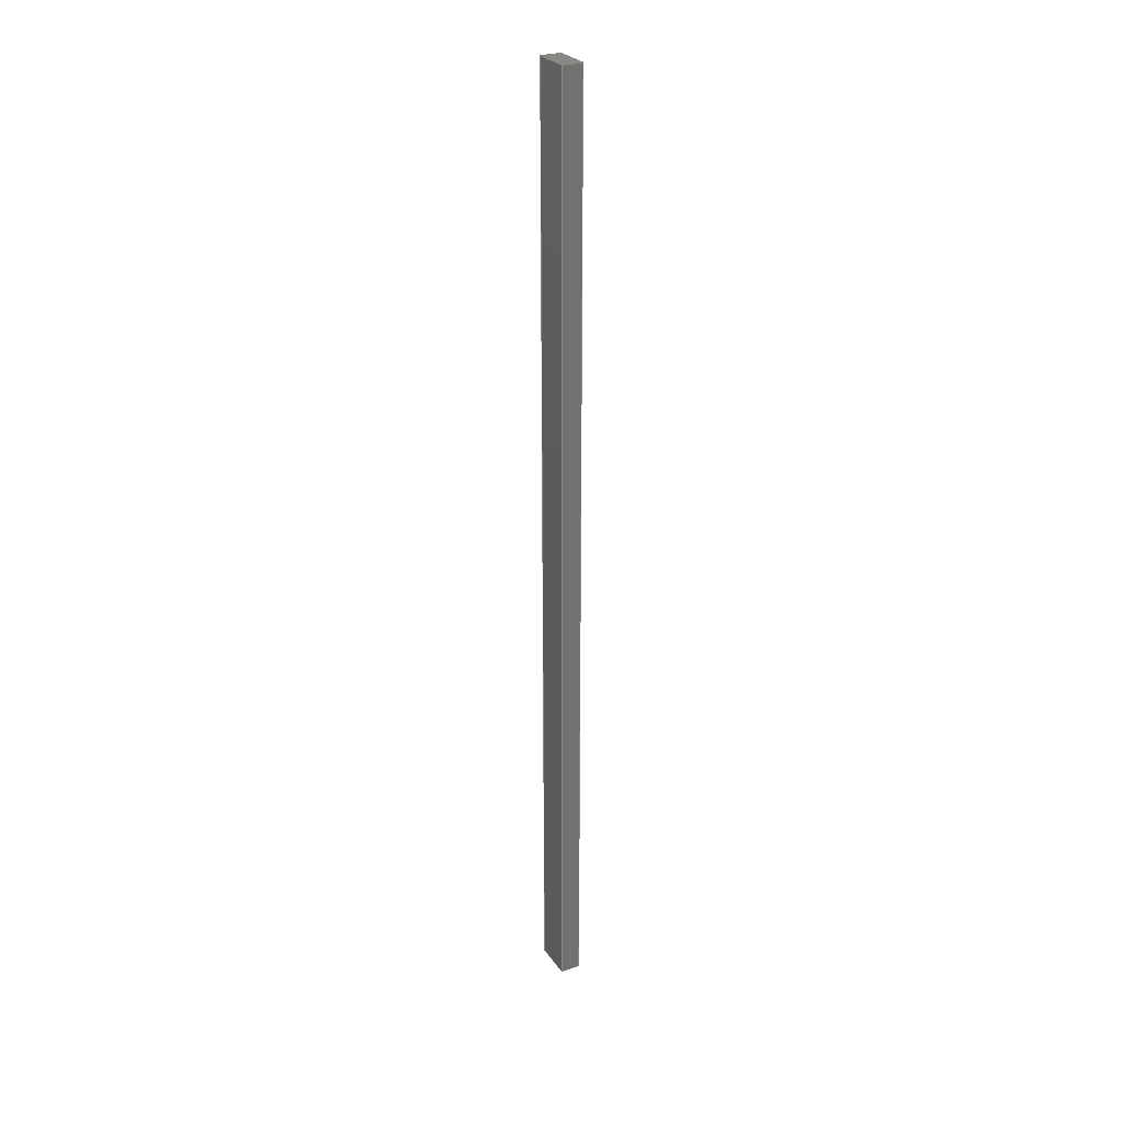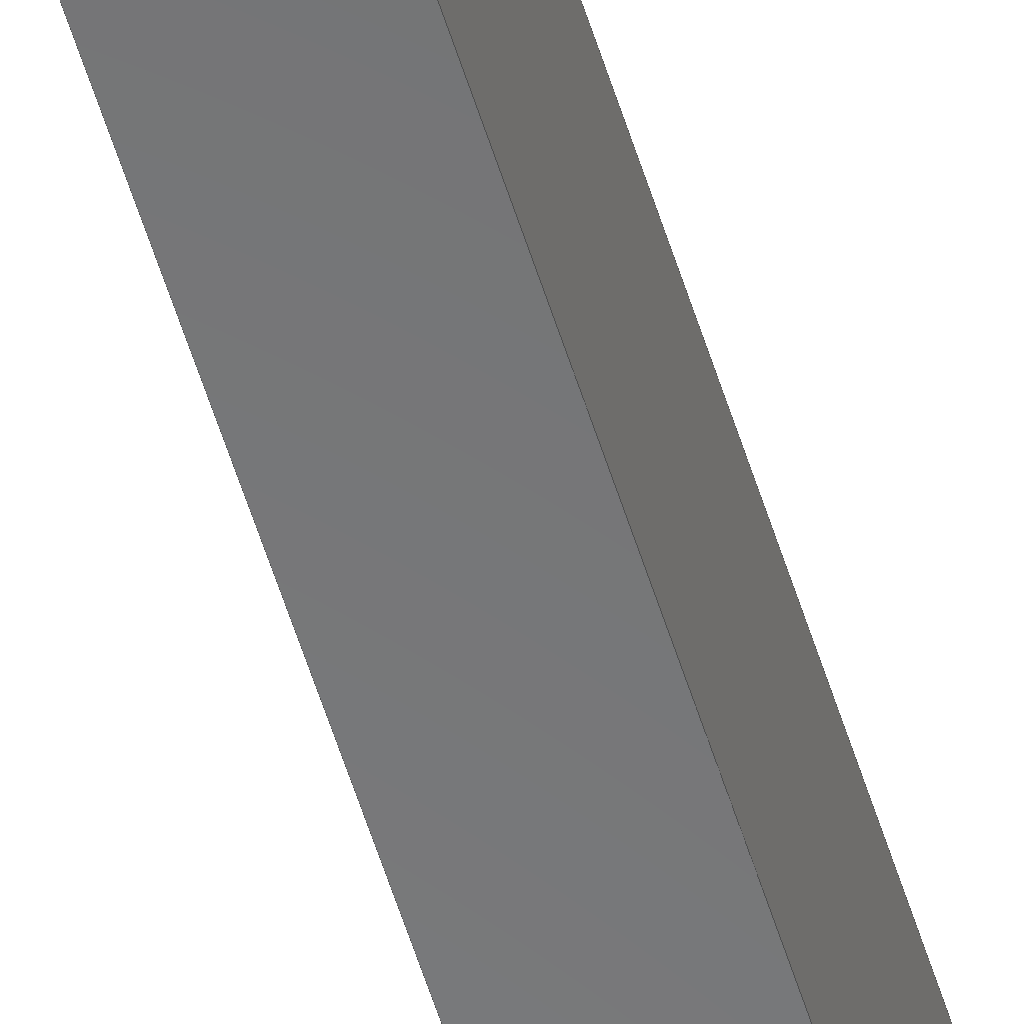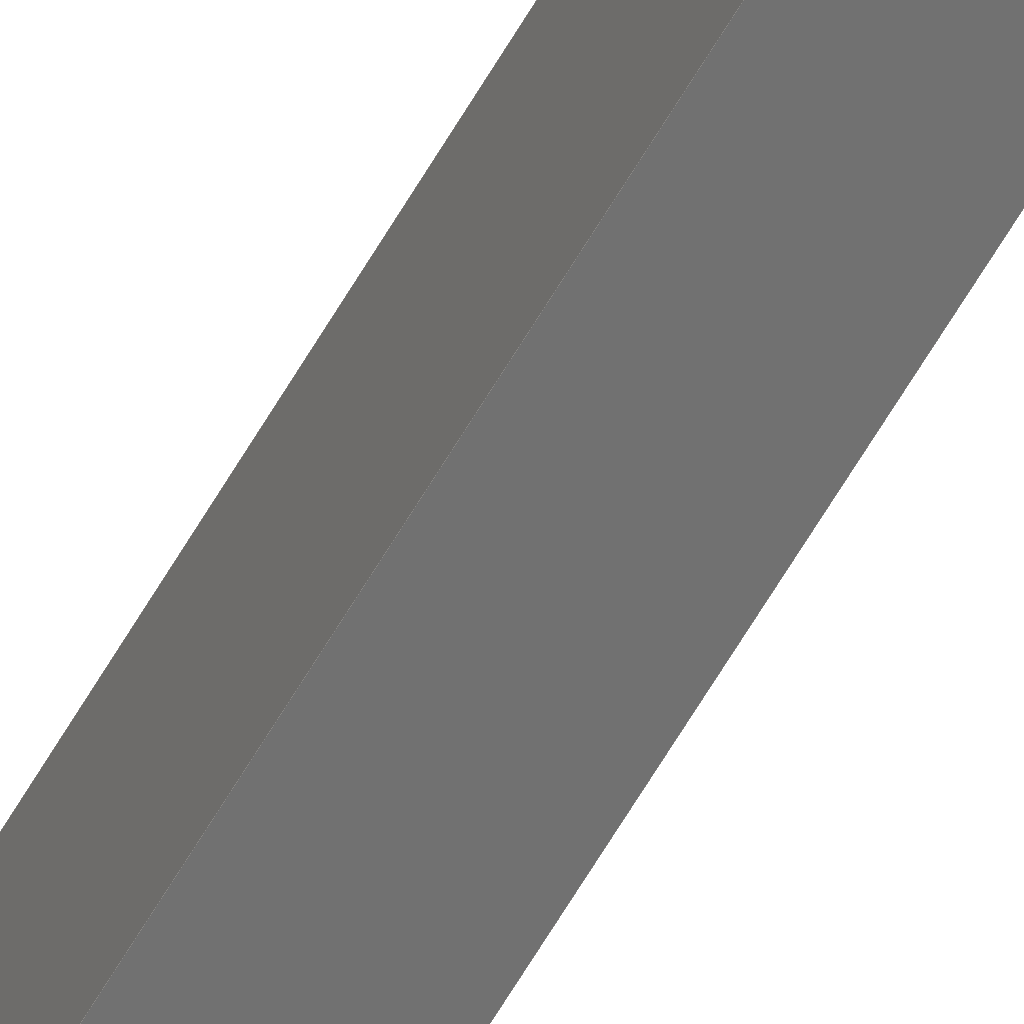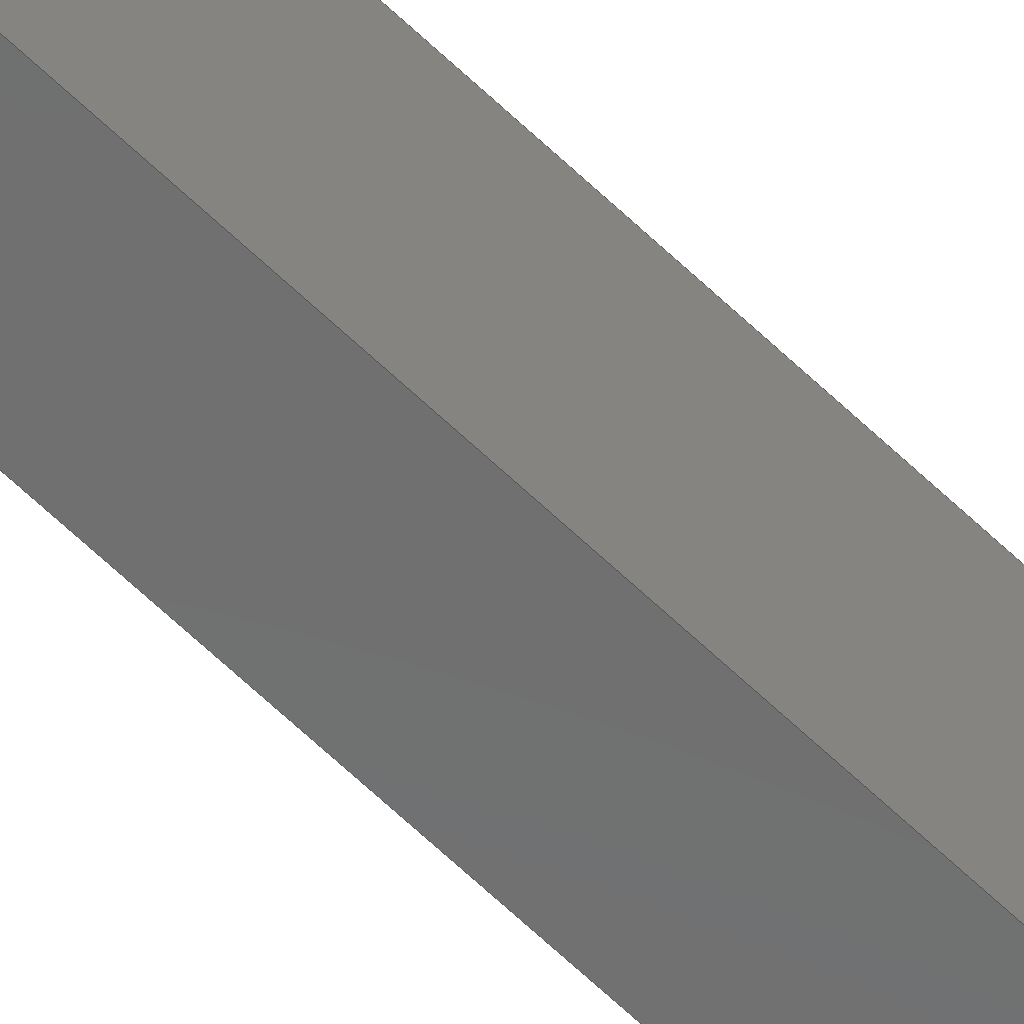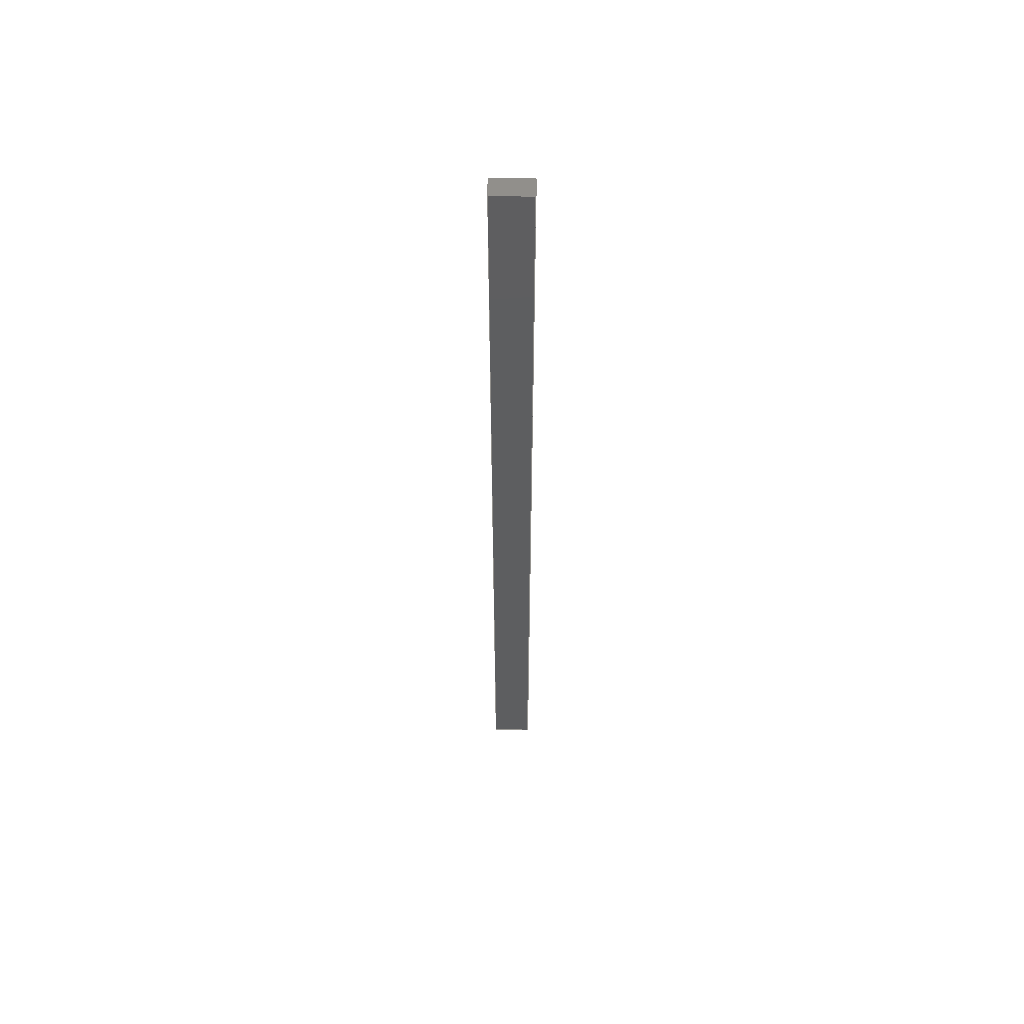
<metadata>
{"format":"step","ext":"step","renderer":"f3d","projection":"perspective","resolution":1024,"background":"white","views":[{"elev":27.2,"azim":-27.5,"up":"+Z"},{"elev":-55.7,"azim":-163.1,"up":"+Y"},{"elev":-62.7,"azim":-30.0,"up":"+Y"},{"elev":-58.8,"azim":-135.5,"up":"+Y"},{"elev":55.8,"azim":-89.2,"up":"+Z"}]}
</metadata>
<code>
ISO-10303-21;
DATA;
#1 = MECHANICAL_DESIGN_GEOMETRIC_PRESENTATION_REPRESENTATION( ' ', ( #7, #8, #9, #10, #11, #12 ), #6 );
#2 = PRODUCT_DEFINITION_CONTEXT( '', #13, 'design' );
#3 = APPLICATION_PROTOCOL_DEFINITION( 'international standard', 'automotive_design', 2001, #13 );
#4 = PRODUCT_CATEGORY_RELATIONSHIP( 'NONE', 'NONE', #14, #15 );
#5 = SHAPE_DEFINITION_REPRESENTATION( #16, #17 );
#6 =  ( GEOMETRIC_REPRESENTATION_CONTEXT( 3 )GLOBAL_UNCERTAINTY_ASSIGNED_CONTEXT( ( #18 ) )GLOBAL_UNIT_ASSIGNED_CONTEXT( ( #19, #20, #21 ) )REPRESENTATION_CONTEXT( 'NONE', 'WORKSPACE' ) );
#7 = STYLED_ITEM( '', ( #22 ), #23 );
#8 = STYLED_ITEM( '', ( #24 ), #25 );
#9 = STYLED_ITEM( '', ( #26 ), #27 );
#10 = STYLED_ITEM( '', ( #28 ), #29 );
#11 = STYLED_ITEM( '', ( #30 ), #31 );
#12 = STYLED_ITEM( '', ( #32 ), #33 );
#13 = APPLICATION_CONTEXT( 'core data for automotive mechanical design processes' );
#14 = PRODUCT_CATEGORY( 'part', 'NONE' );
#15 = PRODUCT_RELATED_PRODUCT_CATEGORY( 'detail', ' ', ( #34 ) );
#16 = PRODUCT_DEFINITION_SHAPE( 'NONE', 'NONE', #35 );
#17 = ADVANCED_BREP_SHAPE_REPRESENTATION( 'Part 1', ( #36, #37 ), #6 );
#18 = UNCERTAINTY_MEASURE_WITH_UNIT( LENGTH_MEASURE( 1e-17 ), #19, '', '' );
#19 =  ( CONVERSION_BASED_UNIT( 'METRE', #38 )LENGTH_UNIT(  )NAMED_UNIT( #39 ) );
#20 =  ( NAMED_UNIT( #40 )PLANE_ANGLE_UNIT(  )SI_UNIT( $, .RADIAN. ) );
#21 =  ( NAMED_UNIT( #40 )SI_UNIT( $, .STERADIAN. )SOLID_ANGLE_UNIT(  ) );
#22 = PRESENTATION_STYLE_ASSIGNMENT( ( #41 ) );
#23 = ADVANCED_FACE( '', ( #42 ), #43, .T. );
#24 = PRESENTATION_STYLE_ASSIGNMENT( ( #44 ) );
#25 = ADVANCED_FACE( '', ( #45 ), #46, .T. );
#26 = PRESENTATION_STYLE_ASSIGNMENT( ( #47 ) );
#27 = ADVANCED_FACE( '', ( #48 ), #49, .F. );
#28 = PRESENTATION_STYLE_ASSIGNMENT( ( #50 ) );
#29 = ADVANCED_FACE( '', ( #51 ), #52, .F. );
#30 = PRESENTATION_STYLE_ASSIGNMENT( ( #53 ) );
#31 = ADVANCED_FACE( '', ( #54 ), #55, .F. );
#32 = PRESENTATION_STYLE_ASSIGNMENT( ( #56 ) );
#33 = ADVANCED_FACE( '', ( #57 ), #58, .T. );
#34 = PRODUCT( 'Part 1', 'Part 1', 'PART-Part 1-DESC', ( #59 ) );
#35 = PRODUCT_DEFINITION( 'NONE', 'NONE', #60, #2 );
#36 = MANIFOLD_SOLID_BREP( 'Part 1', #61 );
#37 = AXIS2_PLACEMENT_3D( '', #62, #63, #64 );
#38 = LENGTH_MEASURE_WITH_UNIT( LENGTH_MEASURE( 1 ), #65 );
#39 = DIMENSIONAL_EXPONENTS( 1, 0, 0, 0, 0, 0, 0 );
#40 = DIMENSIONAL_EXPONENTS( 0, 0, 0, 0, 0, 0, 0 );
#41 = SURFACE_STYLE_USAGE( .BOTH., #66 );
#42 = FACE_OUTER_BOUND( '', #67, .T. );
#43 = PLANE( '', #68 );
#44 = SURFACE_STYLE_USAGE( .BOTH., #69 );
#45 = FACE_OUTER_BOUND( '', #70, .T. );
#46 = PLANE( '', #71 );
#47 = SURFACE_STYLE_USAGE( .BOTH., #72 );
#48 = FACE_OUTER_BOUND( '', #73, .T. );
#49 = PLANE( '', #74 );
#50 = SURFACE_STYLE_USAGE( .BOTH., #75 );
#51 = FACE_OUTER_BOUND( '', #76, .T. );
#52 = PLANE( '', #77 );
#53 = SURFACE_STYLE_USAGE( .BOTH., #78 );
#54 = FACE_OUTER_BOUND( '', #79, .T. );
#55 = PLANE( '', #80 );
#56 = SURFACE_STYLE_USAGE( .BOTH., #81 );
#57 = FACE_OUTER_BOUND( '', #82, .T. );
#58 = PLANE( '', #83 );
#59 = PRODUCT_CONTEXT( '', #13, 'mechanical' );
#60 = PRODUCT_DEFINITION_FORMATION_WITH_SPECIFIED_SOURCE( ' ', 'NONE', #34, .NOT_KNOWN. );
#61 = CLOSED_SHELL( '', ( #29, #31, #25, #27, #33, #23 ) );
#62 = CARTESIAN_POINT( '', ( 0, 0, 0 ) );
#63 = DIRECTION( '', ( 0, 0, 1 ) );
#64 = DIRECTION( '', ( 1, 0, 0 ) );
#65 =  ( LENGTH_UNIT(  )NAMED_UNIT( #39 )SI_UNIT( $, .METRE. ) );
#66 = SURFACE_SIDE_STYLE( '', ( #84 ) );
#67 = EDGE_LOOP( '', ( #85, #86, #87, #88 ) );
#68 = AXIS2_PLACEMENT_3D( '', #89, #90, #91 );
#69 = SURFACE_SIDE_STYLE( '', ( #92 ) );
#70 = EDGE_LOOP( '', ( #93, #94, #95, #96 ) );
#71 = AXIS2_PLACEMENT_3D( '', #97, #98, #99 );
#72 = SURFACE_SIDE_STYLE( '', ( #100 ) );
#73 = EDGE_LOOP( '', ( #101, #102, #103, #104 ) );
#74 = AXIS2_PLACEMENT_3D( '', #105, #106, #107 );
#75 = SURFACE_SIDE_STYLE( '', ( #108 ) );
#76 = EDGE_LOOP( '', ( #109, #110, #111, #112 ) );
#77 = AXIS2_PLACEMENT_3D( '', #113, #114, #115 );
#78 = SURFACE_SIDE_STYLE( '', ( #116 ) );
#79 = EDGE_LOOP( '', ( #117, #118, #119, #120 ) );
#80 = AXIS2_PLACEMENT_3D( '', #121, #122, #123 );
#81 = SURFACE_SIDE_STYLE( '', ( #124 ) );
#82 = EDGE_LOOP( '', ( #125, #126, #127, #128 ) );
#83 = AXIS2_PLACEMENT_3D( '', #129, #130, #131 );
#84 = SURFACE_STYLE_FILL_AREA( #132 );
#85 = ORIENTED_EDGE( '', *, *, #133, .F. );
#86 = ORIENTED_EDGE( '', *, *, #134, .T. );
#87 = ORIENTED_EDGE( '', *, *, #135, .T. );
#88 = ORIENTED_EDGE( '', *, *, #136, .F. );
#89 = CARTESIAN_POINT( '', ( 0, 0.01721, -0.01168 ) );
#90 = DIRECTION( '', ( 1, 0, 0 ) );
#91 = DIRECTION( '', ( 0, 1, 0 ) );
#92 = SURFACE_STYLE_FILL_AREA( #137 );
#93 = ORIENTED_EDGE( '', *, *, #135, .F. );
#94 = ORIENTED_EDGE( '', *, *, #138, .F. );
#95 = ORIENTED_EDGE( '', *, *, #139, .T. );
#96 = ORIENTED_EDGE( '', *, *, #140, .T. );
#97 = CARTESIAN_POINT( '', ( -0.00635, 0.00635, 0.01905 ) );
#98 = DIRECTION( '', ( 0, 1, 1.837e-16 ) );
#99 = DIRECTION( '', ( 0, -1.837e-16, 1 ) );
#100 = SURFACE_STYLE_FILL_AREA( #141 );
#101 = ORIENTED_EDGE( '', *, *, #133, .T. );
#102 = ORIENTED_EDGE( '', *, *, #142, .F. );
#103 = ORIENTED_EDGE( '', *, *, #143, .F. );
#104 = ORIENTED_EDGE( '', *, *, #144, .T. );
#105 = CARTESIAN_POINT( '', ( -0.00635, -0.00635, 0.01905 ) );
#106 = DIRECTION( '', ( 0, 1, 1.837e-16 ) );
#107 = DIRECTION( '', ( 0, -1.837e-16, 1 ) );
#108 = SURFACE_STYLE_FILL_AREA( #145 );
#109 = ORIENTED_EDGE( '', *, *, #136, .T. );
#110 = ORIENTED_EDGE( '', *, *, #140, .F. );
#111 = ORIENTED_EDGE( '', *, *, #146, .F. );
#112 = ORIENTED_EDGE( '', *, *, #142, .T. );
#113 = CARTESIAN_POINT( '', ( -0.00635, 0.406, 0.3048 ) );
#114 = DIRECTION( '', ( 0, 0, -1 ) );
#115 = DIRECTION( '', ( -1, 0, 0 ) );
#116 = SURFACE_STYLE_FILL_AREA( #147 );
#117 = ORIENTED_EDGE( '', *, *, #143, .T. );
#118 = ORIENTED_EDGE( '', *, *, #146, .T. );
#119 = ORIENTED_EDGE( '', *, *, #139, .F. );
#120 = ORIENTED_EDGE( '', *, *, #148, .F. );
#121 = CARTESIAN_POINT( '', ( -0.00635, 0.01721, -0.01168 ) );
#122 = DIRECTION( '', ( 1, 0, 0 ) );
#123 = DIRECTION( '', ( 0, 1, 0 ) );
#124 = SURFACE_STYLE_FILL_AREA( #149 );
#125 = ORIENTED_EDGE( '', *, *, #134, .F. );
#126 = ORIENTED_EDGE( '', *, *, #144, .F. );
#127 = ORIENTED_EDGE( '', *, *, #148, .T. );
#128 = ORIENTED_EDGE( '', *, *, #138, .T. );
#129 = CARTESIAN_POINT( '', ( -0.00635, 0.00676, 0 ) );
#130 = DIRECTION( '', ( 0, 0, -1 ) );
#131 = DIRECTION( '', ( -1, 0, 0 ) );
#132 = FILL_AREA_STYLE( '', ( #150 ) );
#133 = EDGE_CURVE( '', #151, #152, #153, .T. );
#134 = EDGE_CURVE( '', #151, #154, #155, .T. );
#135 = EDGE_CURVE( '', #154, #156, #157, .T. );
#136 = EDGE_CURVE( '', #152, #156, #158, .T. );
#137 = FILL_AREA_STYLE( '', ( #159 ) );
#138 = EDGE_CURVE( '', #160, #154, #161, .T. );
#139 = EDGE_CURVE( '', #160, #162, #163, .T. );
#140 = EDGE_CURVE( '', #162, #156, #164, .T. );
#141 = FILL_AREA_STYLE( '', ( #165 ) );
#142 = EDGE_CURVE( '', #166, #152, #167, .T. );
#143 = EDGE_CURVE( '', #168, #166, #169, .T. );
#144 = EDGE_CURVE( '', #168, #151, #170, .T. );
#145 = FILL_AREA_STYLE( '', ( #171 ) );
#146 = EDGE_CURVE( '', #166, #162, #172, .T. );
#147 = FILL_AREA_STYLE( '', ( #173 ) );
#148 = EDGE_CURVE( '', #168, #160, #174, .T. );
#149 = FILL_AREA_STYLE( '', ( #175 ) );
#150 = FILL_AREA_STYLE_COLOUR( '', #176 );
#151 = VERTEX_POINT( '', #177 );
#152 = VERTEX_POINT( '', #178 );
#153 = LINE( '', #179, #180 );
#154 = VERTEX_POINT( '', #181 );
#155 = LINE( '', #182, #183 );
#156 = VERTEX_POINT( '', #184 );
#157 = LINE( '', #185, #186 );
#158 = LINE( '', #187, #188 );
#159 = FILL_AREA_STYLE_COLOUR( '', #189 );
#160 = VERTEX_POINT( '', #190 );
#161 = LINE( '', #191, #192 );
#162 = VERTEX_POINT( '', #193 );
#163 = LINE( '', #194, #195 );
#164 = LINE( '', #196, #197 );
#165 = FILL_AREA_STYLE_COLOUR( '', #198 );
#166 = VERTEX_POINT( '', #199 );
#167 = LINE( '', #200, #201 );
#168 = VERTEX_POINT( '', #202 );
#169 = LINE( '', #203, #204 );
#170 = LINE( '', #205, #206 );
#171 = FILL_AREA_STYLE_COLOUR( '', #207 );
#172 = LINE( '', #208, #209 );
#173 = FILL_AREA_STYLE_COLOUR( '', #210 );
#174 = LINE( '', #211, #212 );
#175 = FILL_AREA_STYLE_COLOUR( '', #213 );
#176 = COLOUR_RGB( '', 0.1216, 0.1294, 0.1333 );
#177 = CARTESIAN_POINT( '', ( 0, -0.00635, 0 ) );
#178 = CARTESIAN_POINT( '', ( 0, -0.00635, 0.3048 ) );
#179 = CARTESIAN_POINT( '', ( 0, -0.00635, 0.01905 ) );
#180 = VECTOR( '', #214, 1 );
#181 = CARTESIAN_POINT( '', ( 0, 0.00635, 0 ) );
#182 = CARTESIAN_POINT( '', ( 0, 0.00676, 0 ) );
#183 = VECTOR( '', #215, 1 );
#184 = CARTESIAN_POINT( '', ( 0, 0.00635, 0.3048 ) );
#185 = CARTESIAN_POINT( '', ( 0, 0.00635, 0.01905 ) );
#186 = VECTOR( '', #216, 1 );
#187 = CARTESIAN_POINT( '', ( 0, 0.406, 0.3048 ) );
#188 = VECTOR( '', #217, 1 );
#189 = COLOUR_RGB( '', 0.1216, 0.1294, 0.1333 );
#190 = CARTESIAN_POINT( '', ( -0.00635, 0.00635, 0 ) );
#191 = CARTESIAN_POINT( '', ( -0.00635, 0.00635, 0 ) );
#192 = VECTOR( '', #218, 1 );
#193 = CARTESIAN_POINT( '', ( -0.00635, 0.00635, 0.3048 ) );
#194 = CARTESIAN_POINT( '', ( -0.00635, 0.00635, 0.01905 ) );
#195 = VECTOR( '', #219, 1 );
#196 = CARTESIAN_POINT( '', ( -0.00635, 0.00635, 0.3048 ) );
#197 = VECTOR( '', #220, 1 );
#198 = COLOUR_RGB( '', 0.1216, 0.1294, 0.1333 );
#199 = CARTESIAN_POINT( '', ( -0.00635, -0.00635, 0.3048 ) );
#200 = CARTESIAN_POINT( '', ( -0.00635, -0.00635, 0.3048 ) );
#201 = VECTOR( '', #221, 1 );
#202 = CARTESIAN_POINT( '', ( -0.00635, -0.00635, 0 ) );
#203 = CARTESIAN_POINT( '', ( -0.00635, -0.00635, 0.01905 ) );
#204 = VECTOR( '', #222, 1 );
#205 = CARTESIAN_POINT( '', ( -0.00635, -0.00635, 0 ) );
#206 = VECTOR( '', #223, 1 );
#207 = COLOUR_RGB( '', 0.1216, 0.1294, 0.1333 );
#208 = CARTESIAN_POINT( '', ( -0.00635, 0.406, 0.3048 ) );
#209 = VECTOR( '', #224, 1 );
#210 = COLOUR_RGB( '', 0.1216, 0.1294, 0.1333 );
#211 = CARTESIAN_POINT( '', ( -0.00635, 0.00676, 0 ) );
#212 = VECTOR( '', #225, 1 );
#213 = COLOUR_RGB( '', 0.1216, 0.1294, 0.1333 );
#214 = DIRECTION( '', ( 0, -1.837e-16, 1 ) );
#215 = DIRECTION( '', ( 0, 1, 0 ) );
#216 = DIRECTION( '', ( 0, -1.837e-16, 1 ) );
#217 = DIRECTION( '', ( 0, 1, 0 ) );
#218 = DIRECTION( '', ( 1, 0, 0 ) );
#219 = DIRECTION( '', ( 0, -1.837e-16, 1 ) );
#220 = DIRECTION( '', ( 1, 0, 0 ) );
#221 = DIRECTION( '', ( 1, 0, 0 ) );
#222 = DIRECTION( '', ( 0, -1.837e-16, 1 ) );
#223 = DIRECTION( '', ( 1, 0, 0 ) );
#224 = DIRECTION( '', ( 0, 1, 0 ) );
#225 = DIRECTION( '', ( 0, 1, 0 ) );
ENDSEC;
END-ISO-10303-21;

</code>
